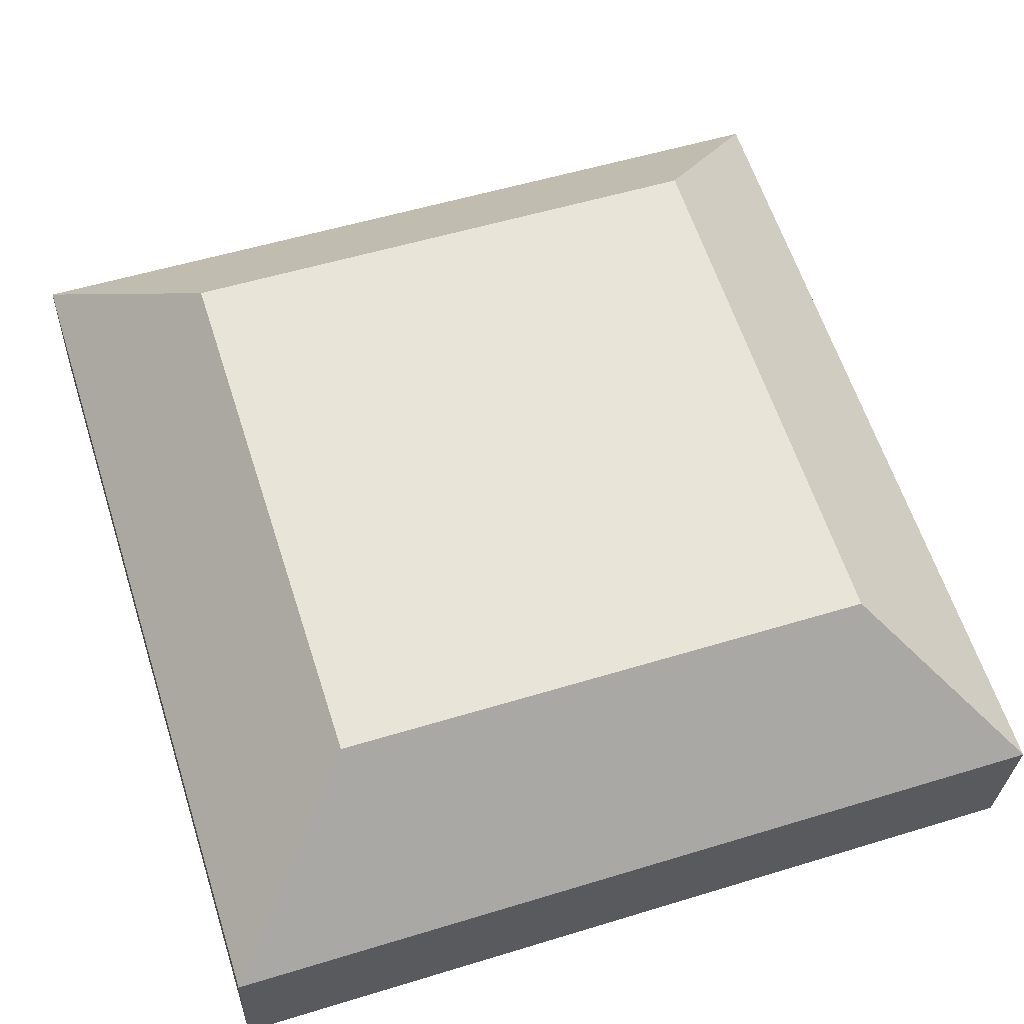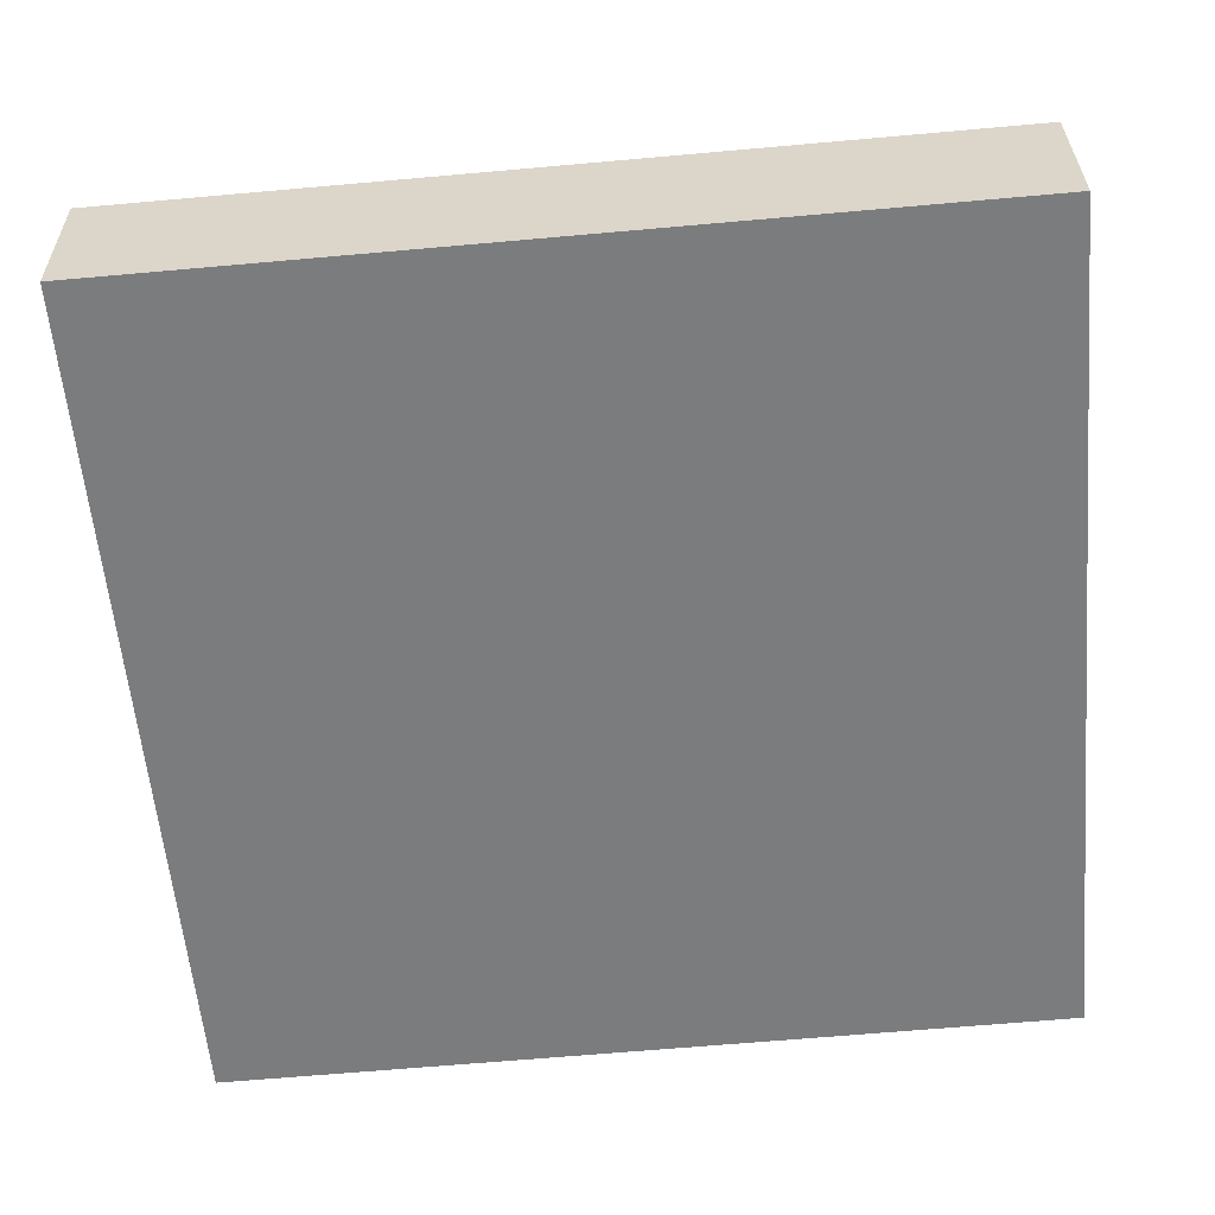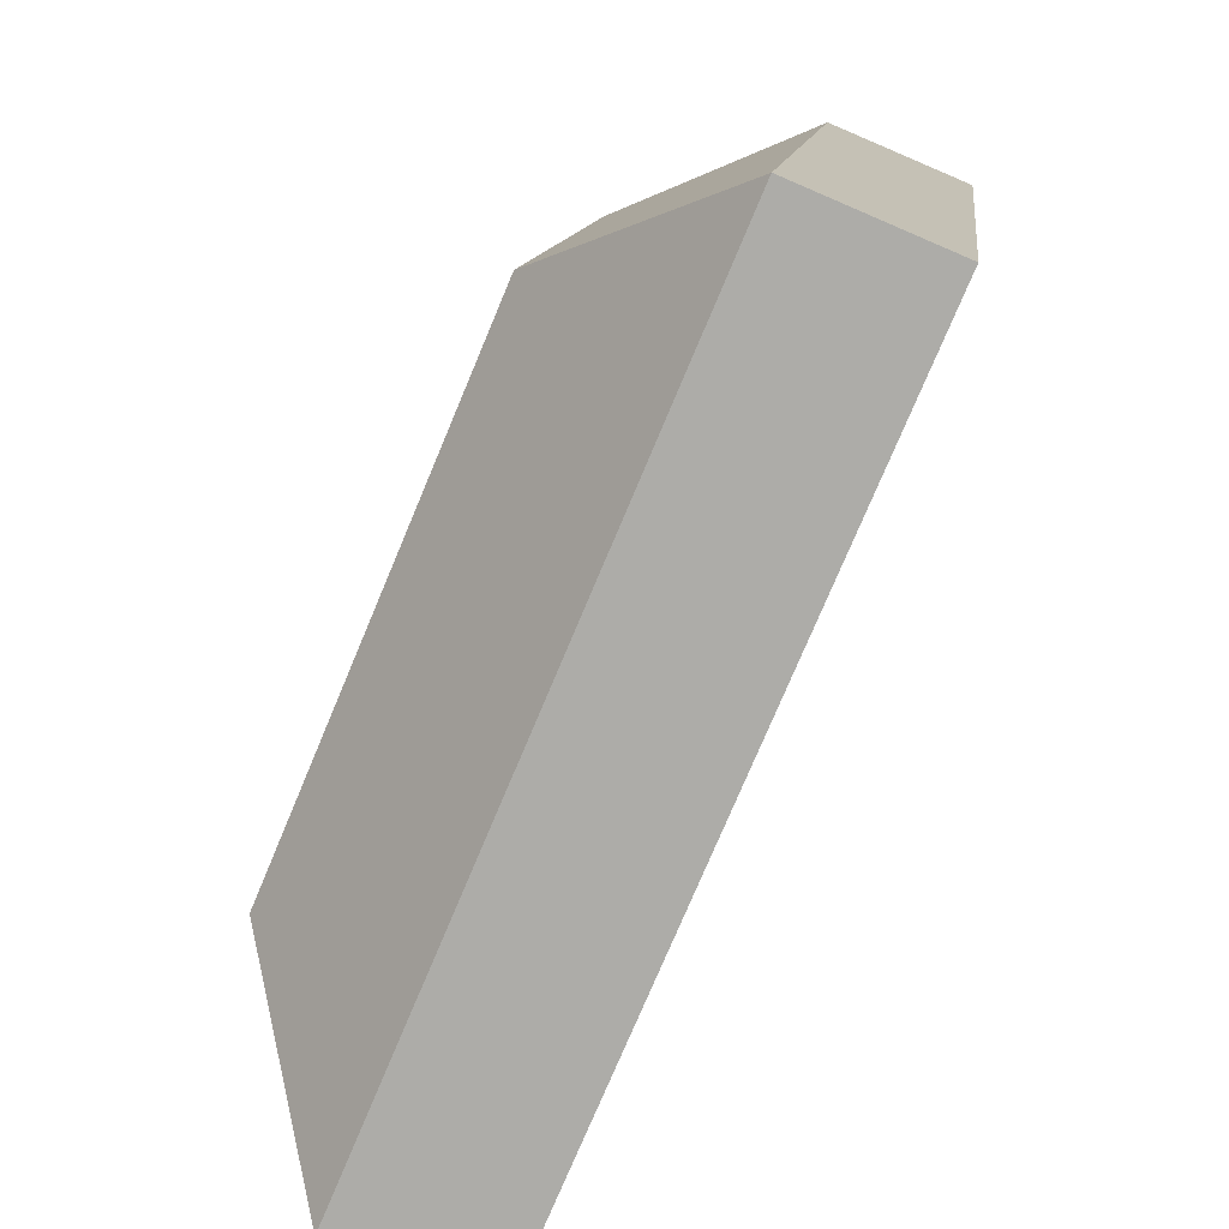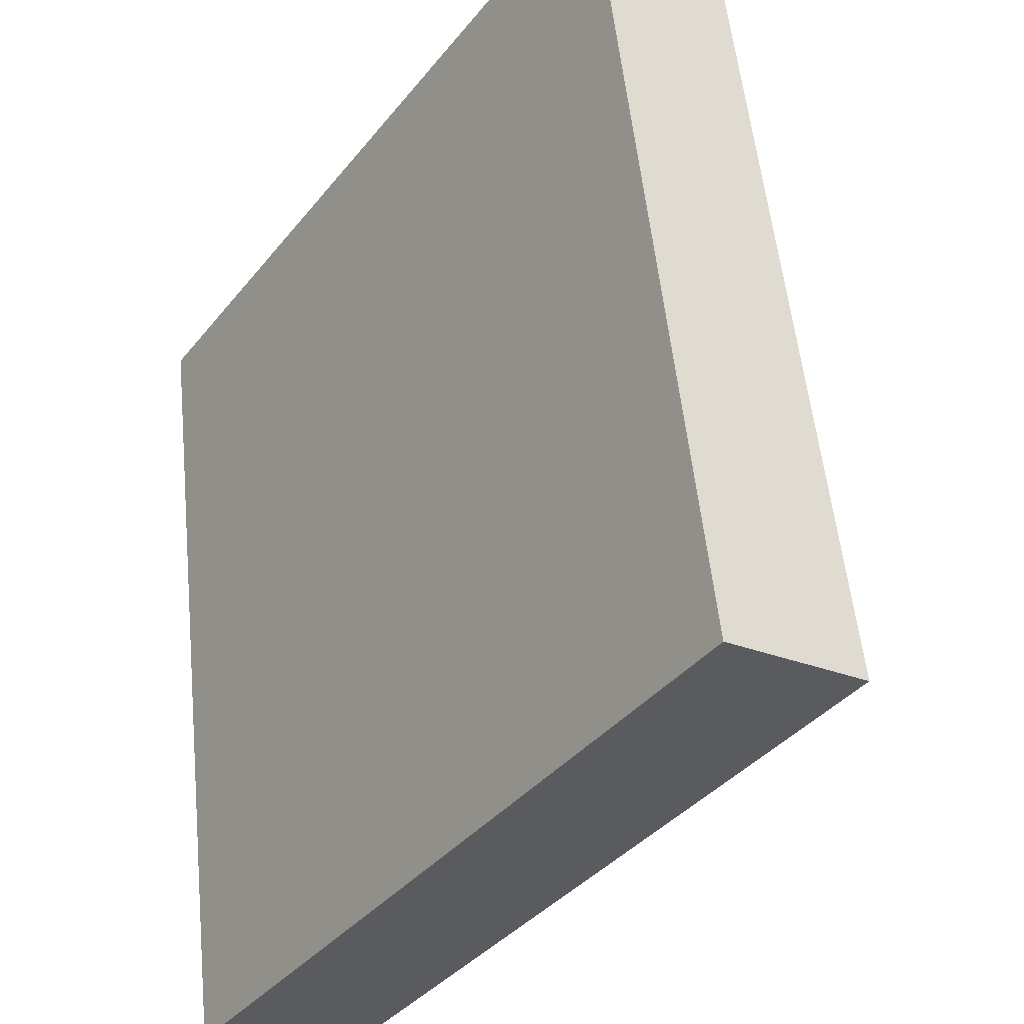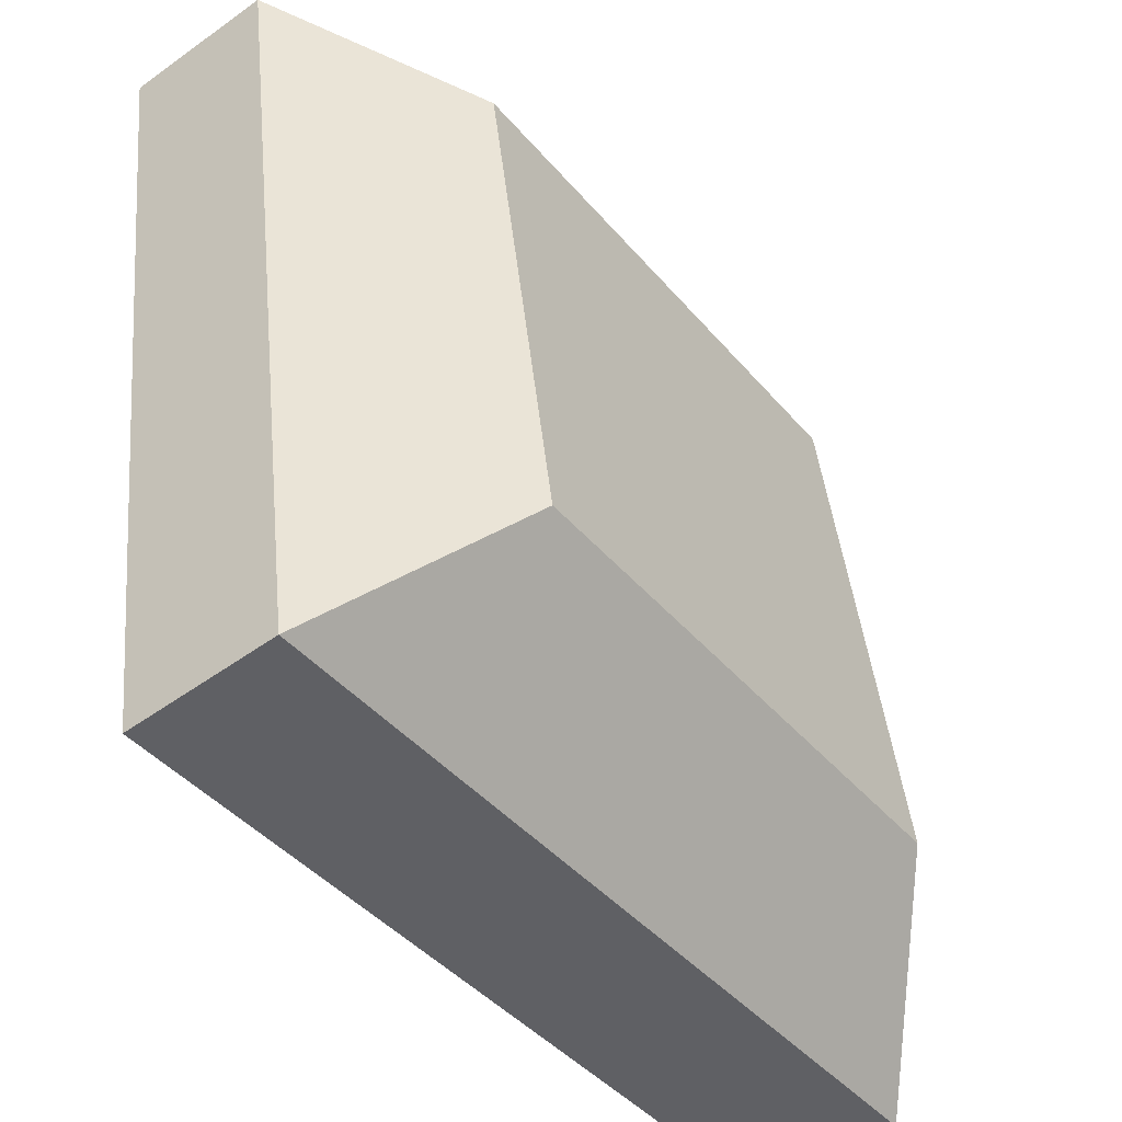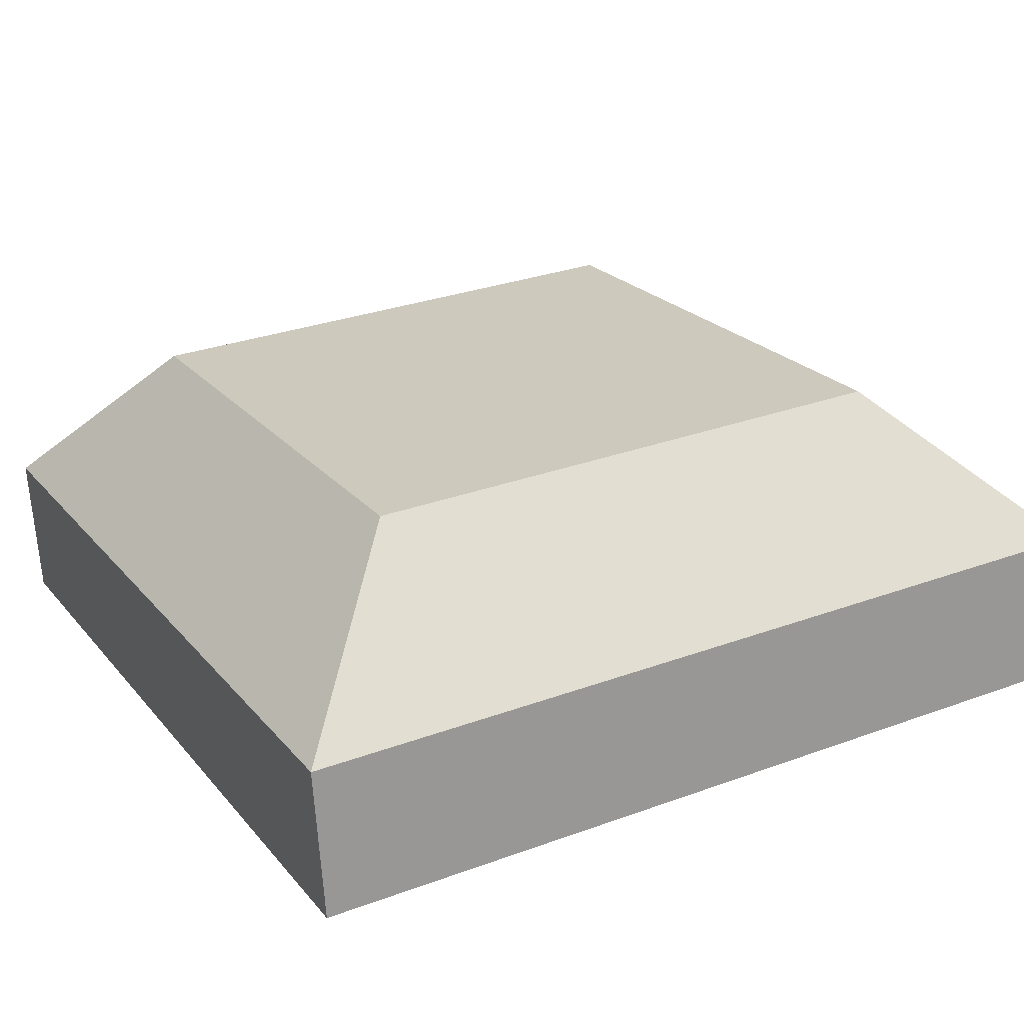
<metadata>
{"format":"obj","ext":"obj","renderer":"f3d","projection":"perspective","resolution":1024,"background":"white","views":[{"elev":54.1,"azim":-18.0,"up":"+Y"},{"elev":-65.7,"azim":5.1,"up":"+Y"},{"elev":-75.4,"azim":-112.7,"up":"+Z"},{"elev":-37.6,"azim":56.1,"up":"+Z"},{"elev":-42.4,"azim":126.6,"up":"+Z"},{"elev":29.8,"azim":151.7,"up":"+Y"}]}
</metadata>
<code>
o mesh55/mesh55-geometry#mesh55-geometry
v -0.04239 0.03397 0.05821
v -0.02942 0.04845 0.04696
v -0.02942 0.05438 -0.000245
v 0.01725 0.04845 0.04696
v 0.01725 0.05438 -0.000245
v -0.04239 0.04313 -0.01472
v 0.03021 0.03397 0.05821
v -0.04239 0.02111 0.05659
v 0.03021 0.04313 -0.01472
v 0.03021 0.02111 0.05659
v -0.04239 0.03027 -0.01634
v 0.03021 0.03027 -0.01634
f 1 2 3
f 4 2 1
f 2 5 3
f 1 3 6
f 4 5 2
f 7 4 1
f 5 6 3
f 6 8 1
f 4 9 5
f 7 9 4
f 9 6 5
f 6 11 8
f 7 12 9
f 7 10 12
f 9 11 6
f 8 11 10
f 12 11 9
f 10 11 12
f 3 2 1
f 1 2 4
f 3 5 2
f 6 3 1
f 2 5 4
f 1 4 7
f 3 6 5
f 1 8 6
f 5 9 4
f 4 9 7
f 7 1 10
f 10 1 7
f 5 6 9
f 8 11 6
f 10 1 8
f 8 1 10
f 9 12 7
f 12 10 7
f 6 11 9
f 10 11 8
f 9 11 12
f 12 11 10

</code>
